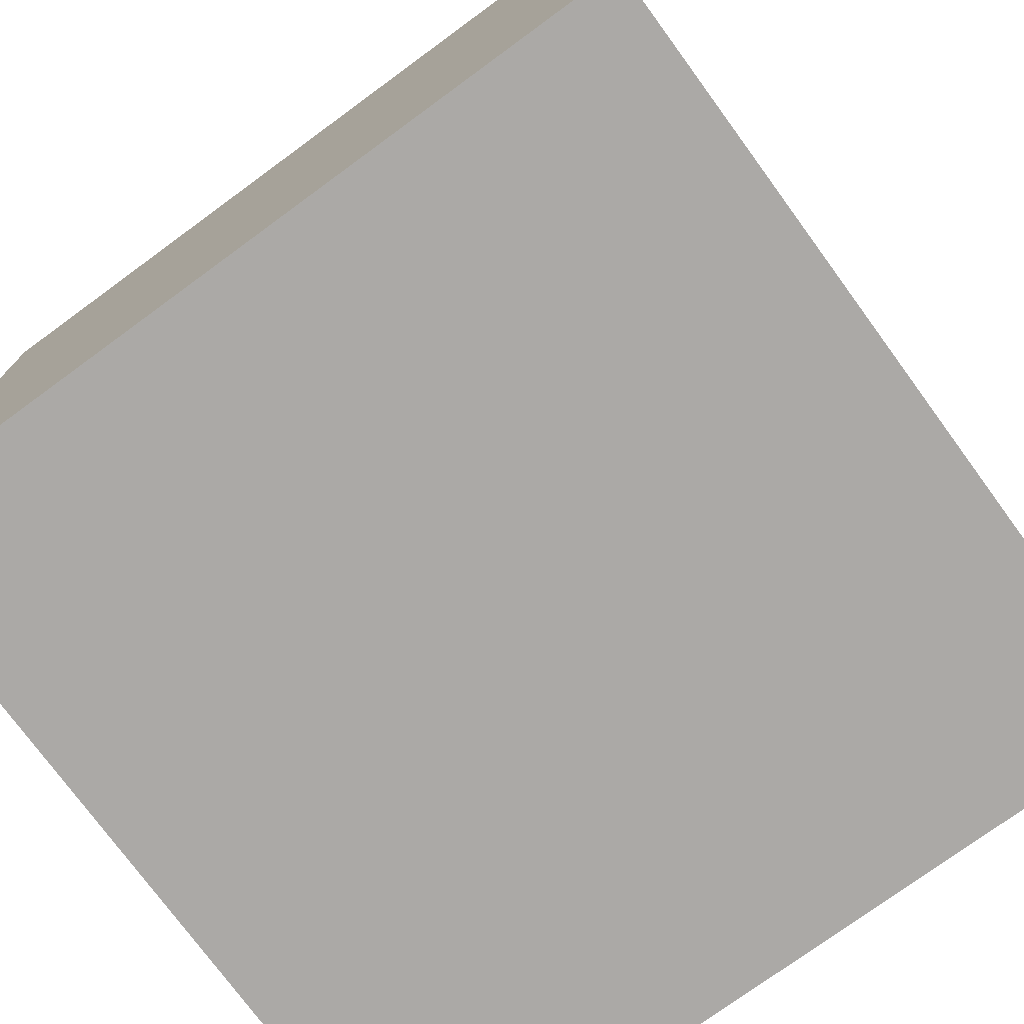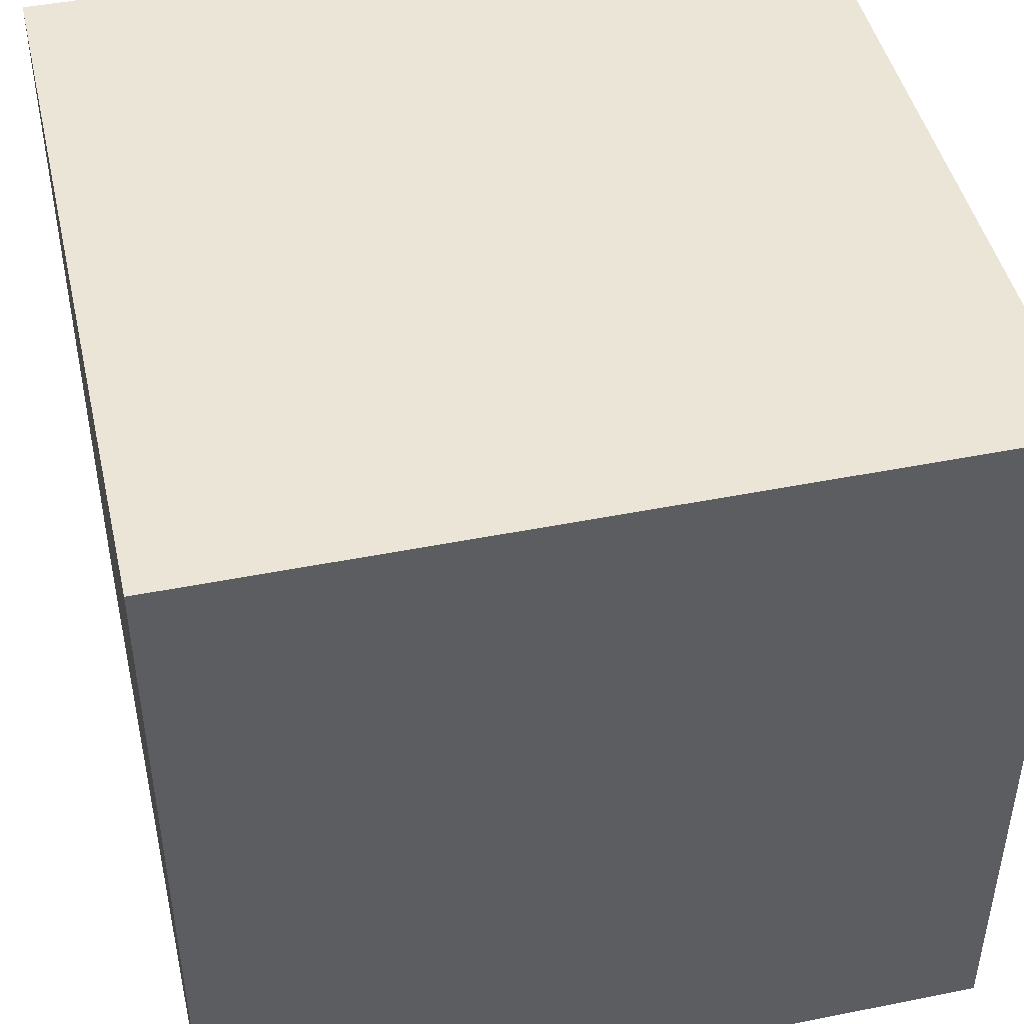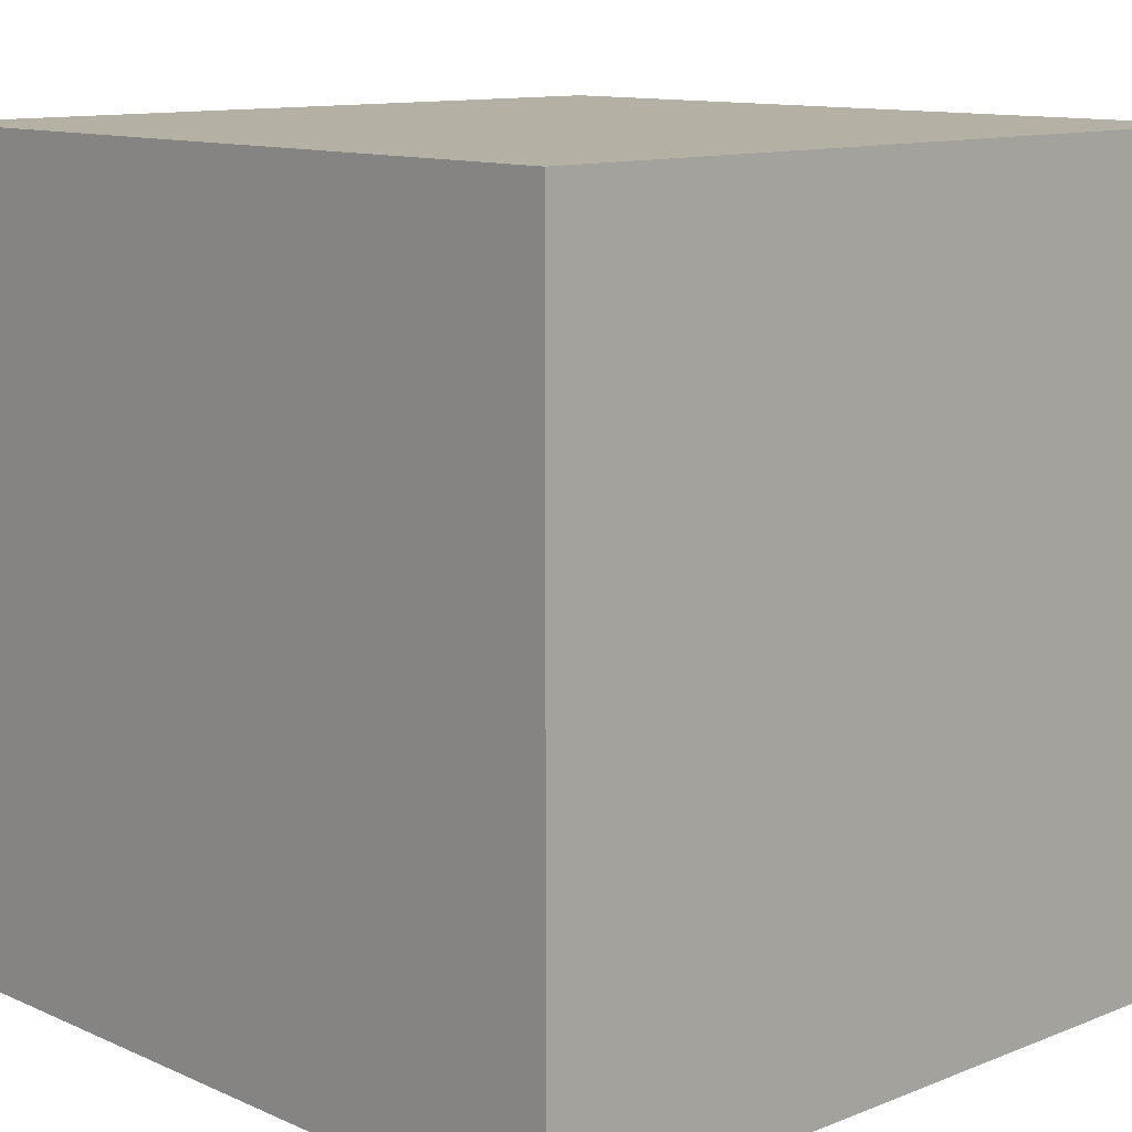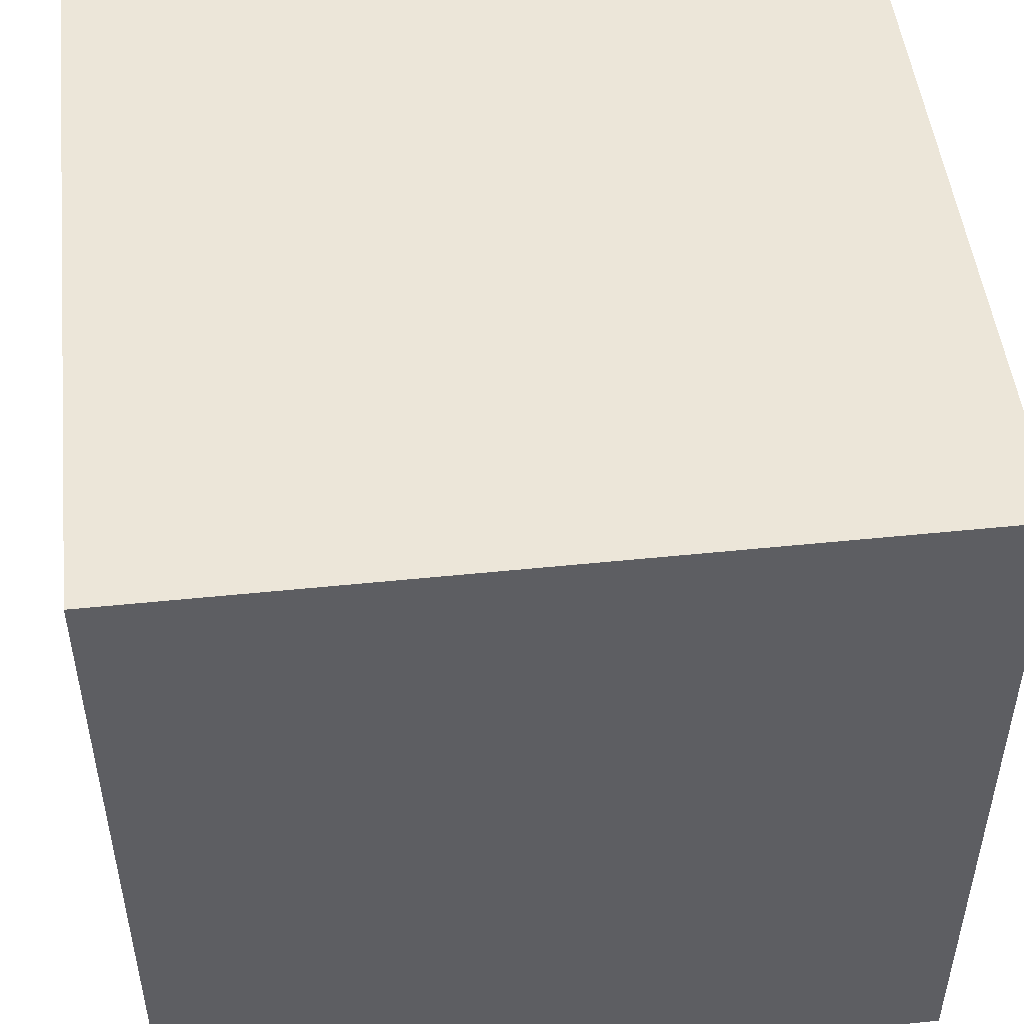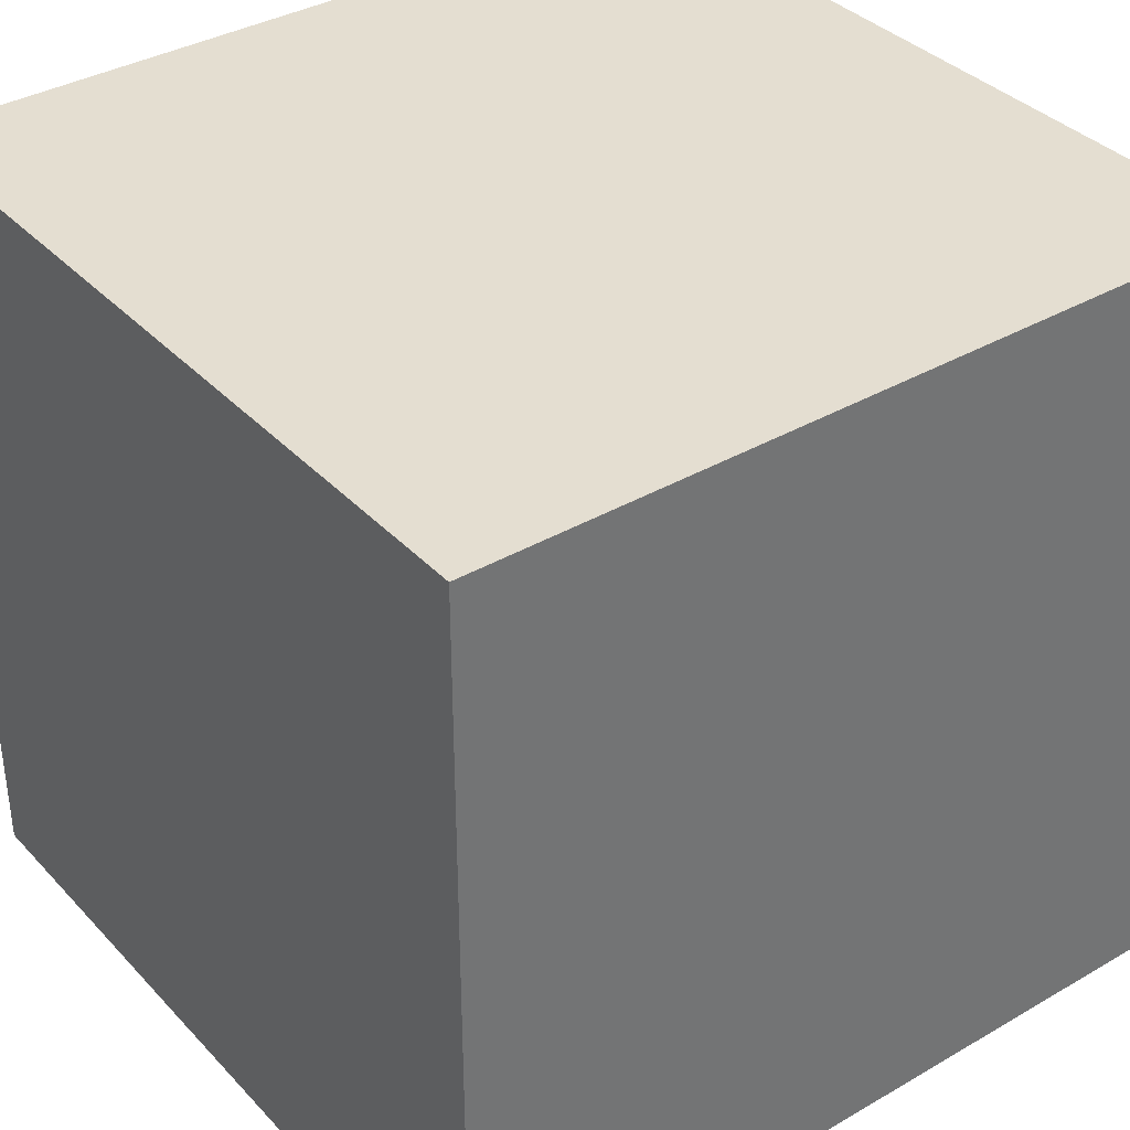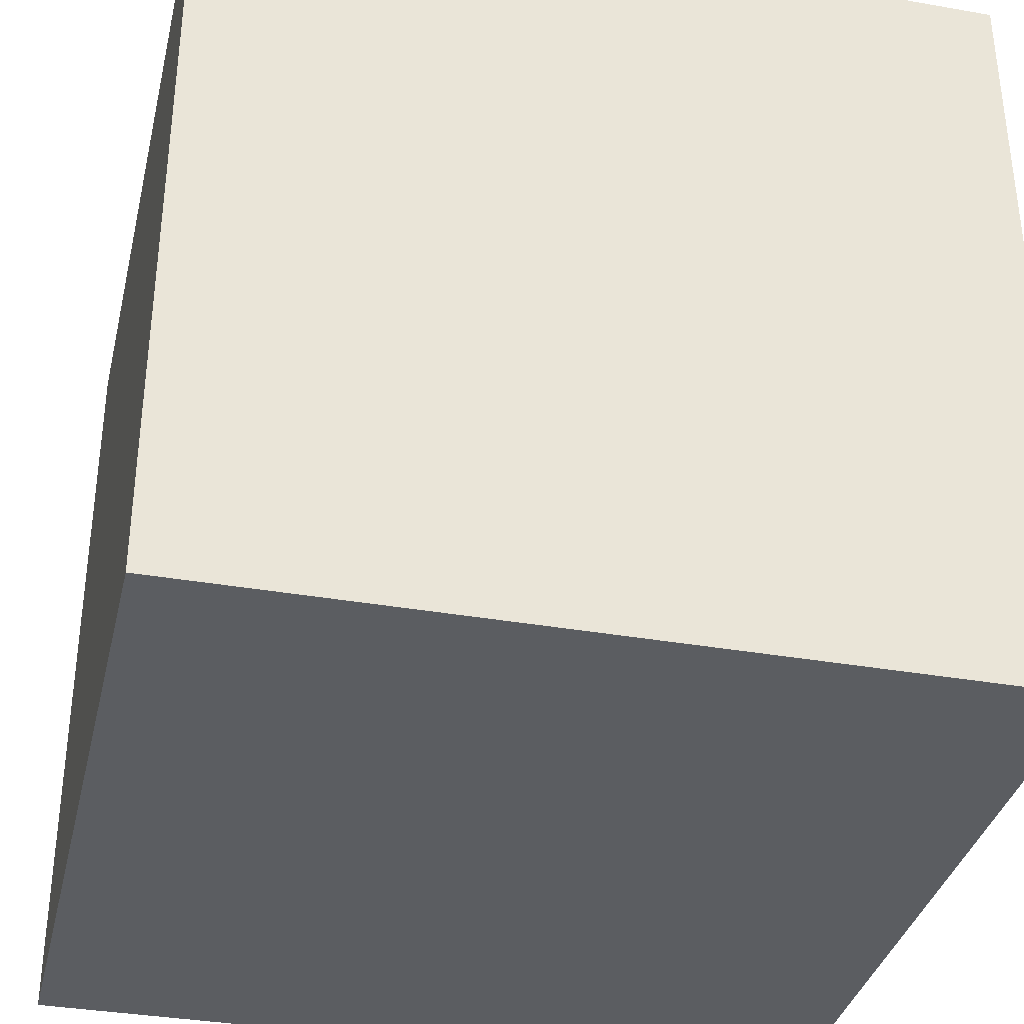
<metadata>
{"format":"obj","ext":"obj","renderer":"f3d","projection":"perspective","resolution":1024,"background":"white","views":[{"elev":-75.6,"azim":126.2,"up":"+Y"},{"elev":45.9,"azim":77.1,"up":"+Z"},{"elev":11.6,"azim":-133.5,"up":"+Z"},{"elev":49.5,"azim":-96.5,"up":"+Y"},{"elev":36.5,"azim":-127.0,"up":"+Z"},{"elev":-35.5,"azim":76.9,"up":"+Y"}]}
</metadata>
<code>
o Cube
v 0.5 0.5 -0.5
v 0.5 -0.5 -0.5
v 0.5 0.5 0.5
v 0.5 -0.5 0.5
v -0.5 0.5 -0.5
v -0.5 -0.5 -0.5
v -0.5 0.5 0.5
v -0.5 -0.5 0.5
f 1 5 7 3
f 4 3 7 8
f 8 7 5 6
f 6 2 4 8
f 2 1 3 4
f 6 5 1 2

</code>
